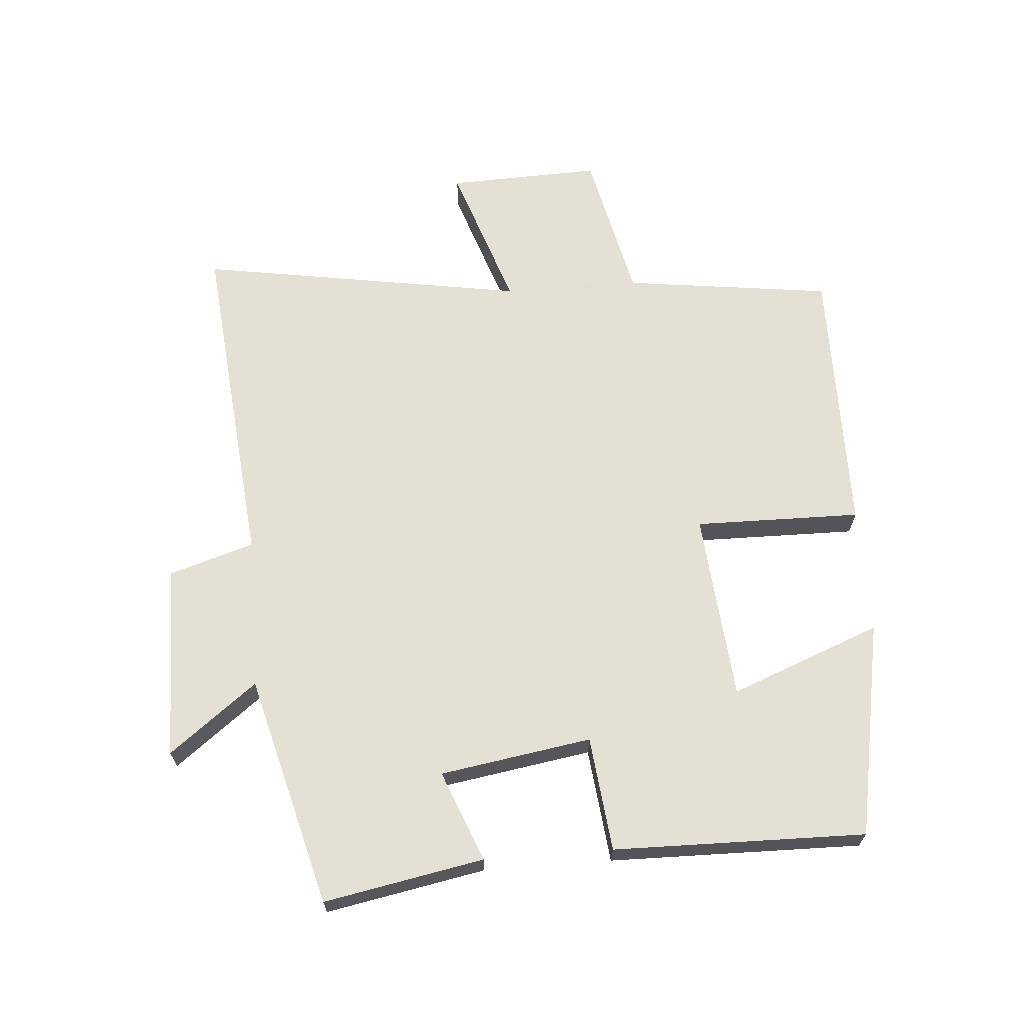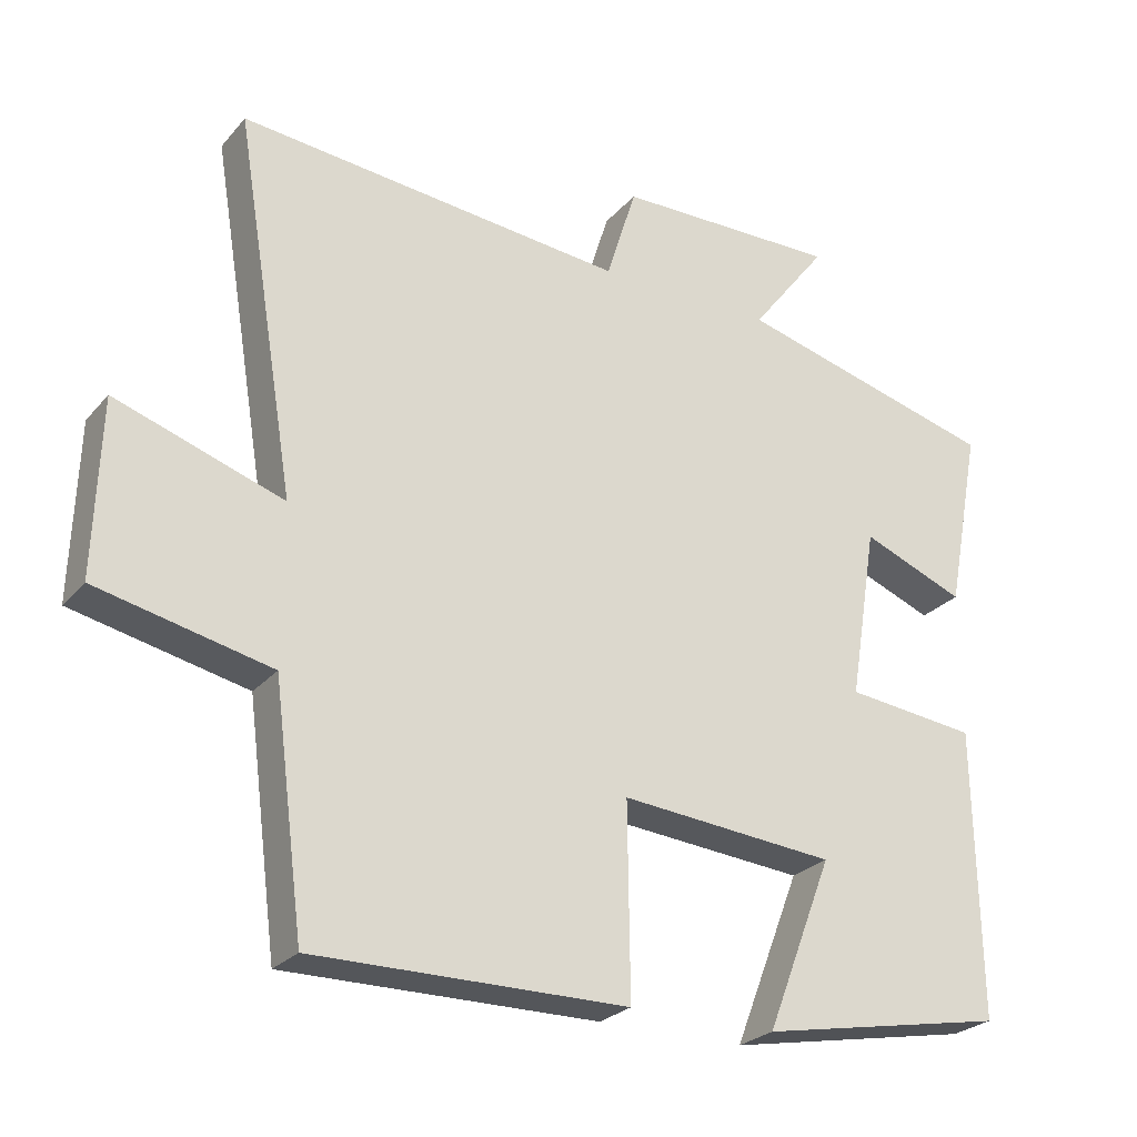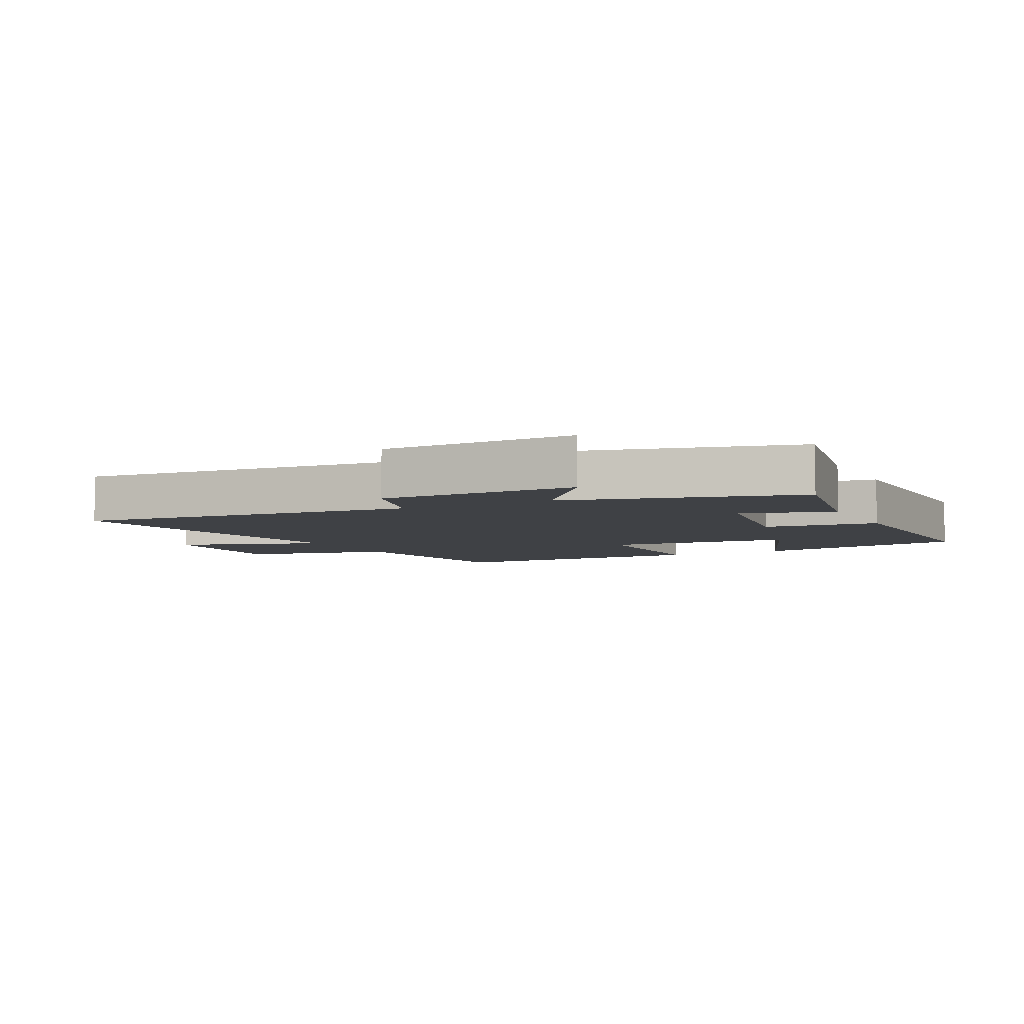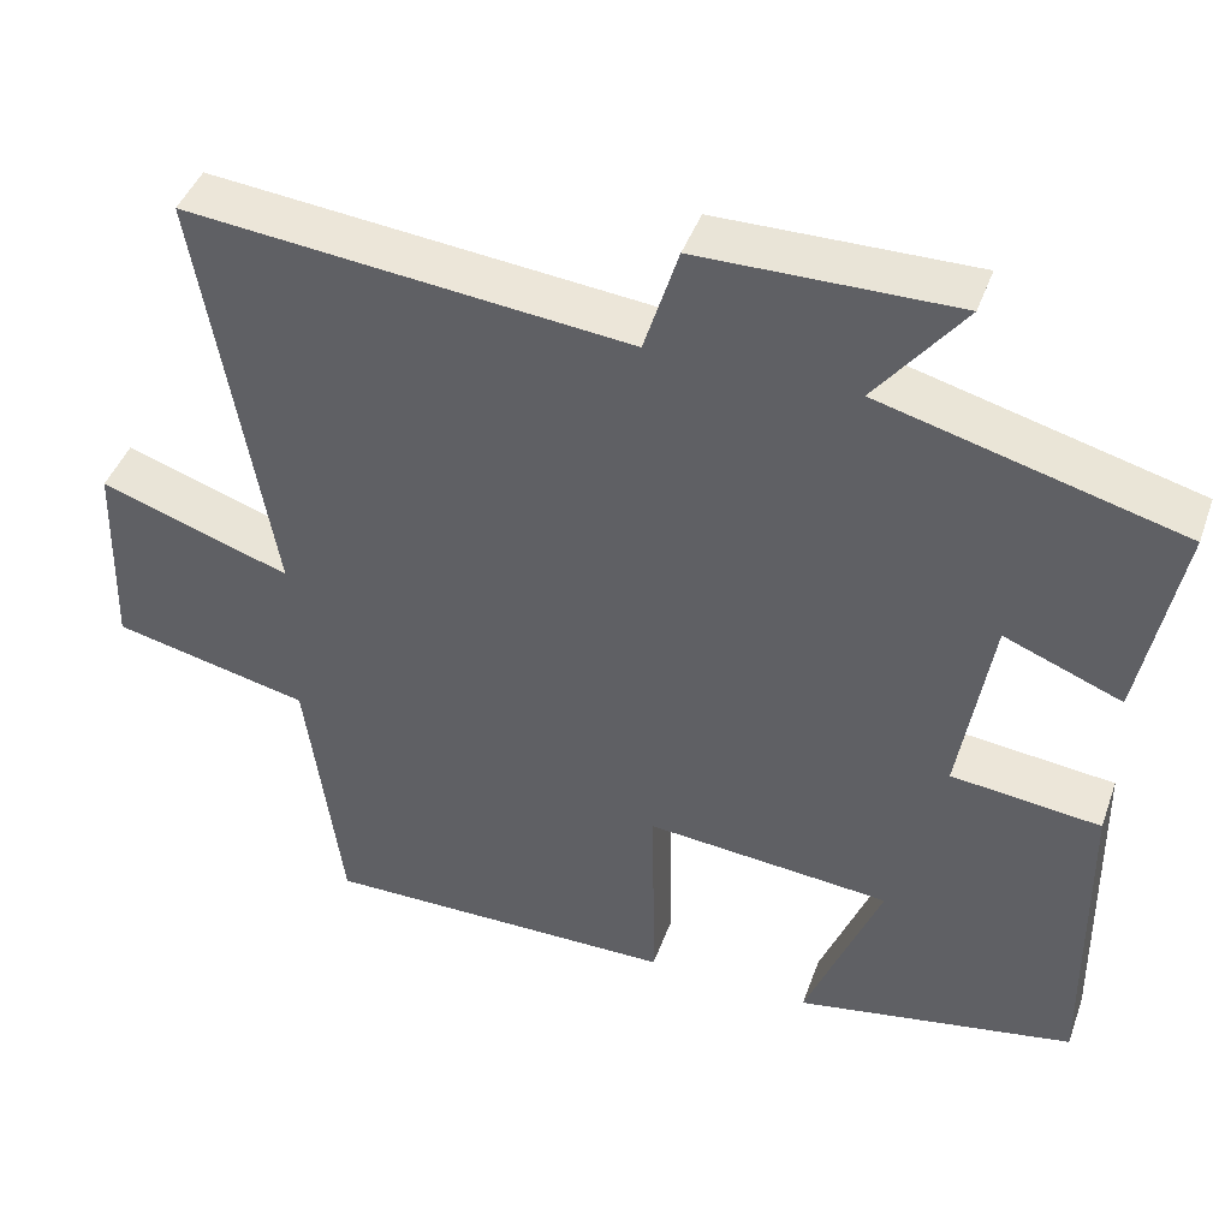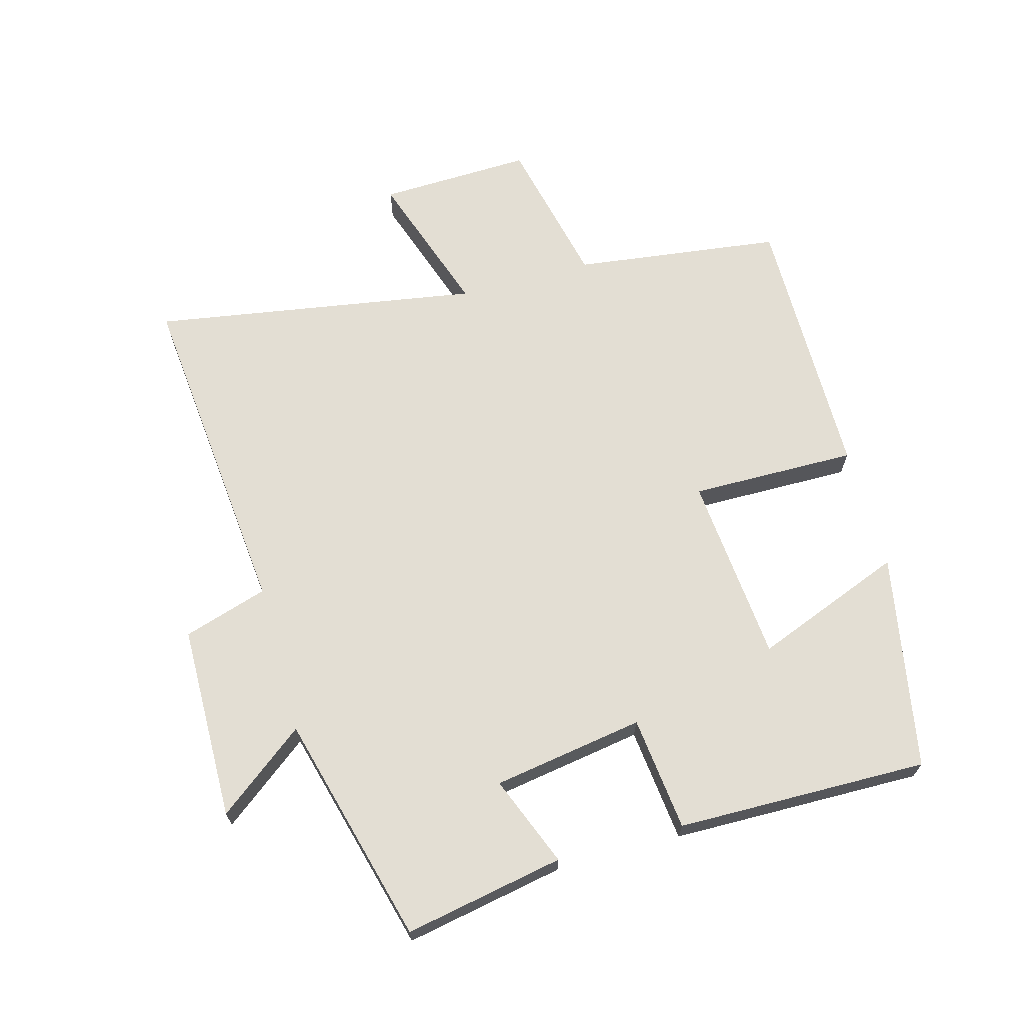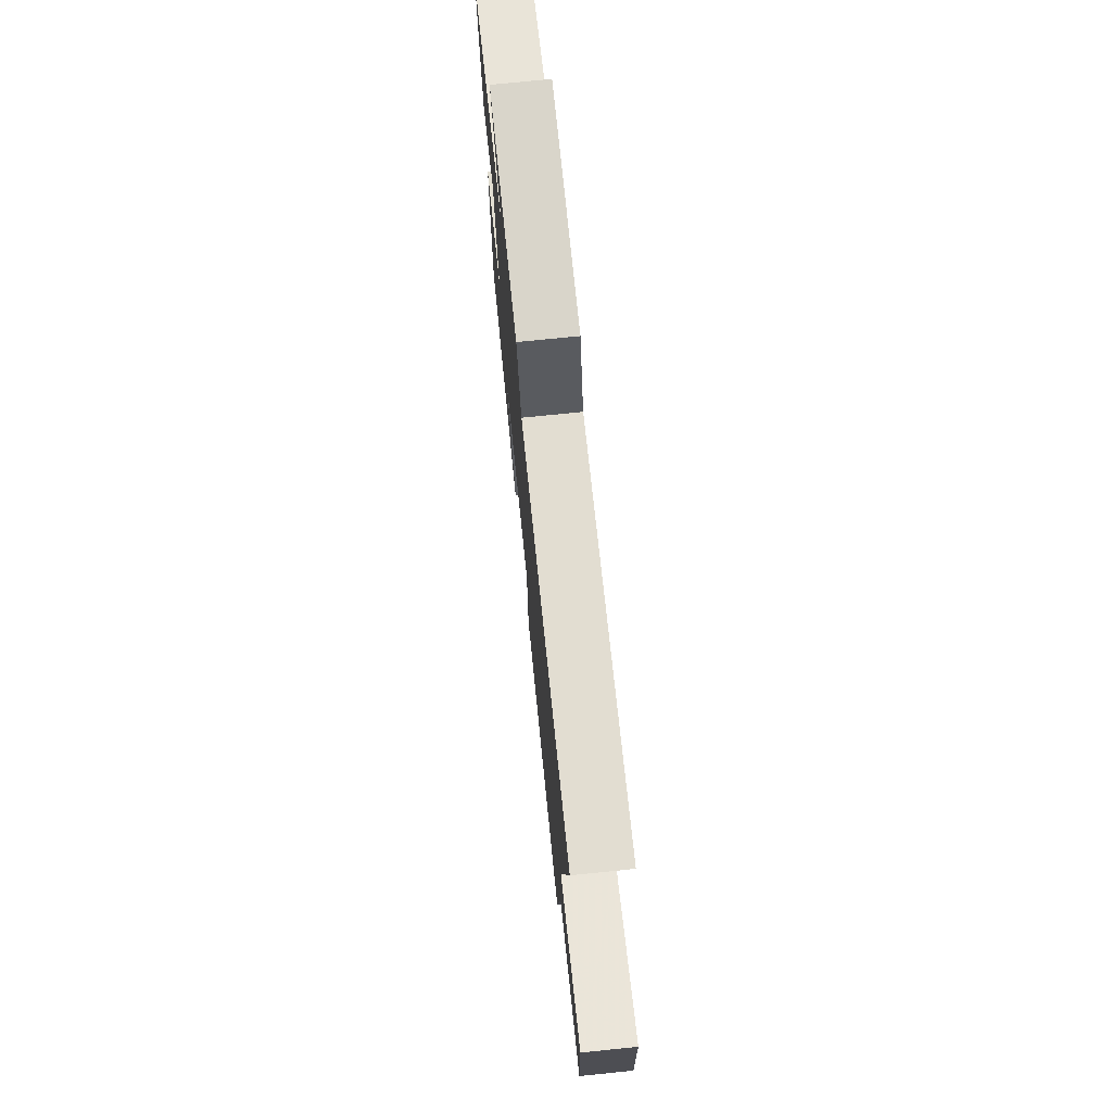
<metadata>
{"format":"obj","ext":"obj","renderer":"f3d","projection":"perspective","resolution":1024,"background":"white","views":[{"elev":66.2,"azim":85.6,"up":"+Y"},{"elev":-25.8,"azim":-30.8,"up":"+Z"},{"elev":-5.7,"azim":27.0,"up":"+Y"},{"elev":43.9,"azim":19.2,"up":"+Z"},{"elev":67.2,"azim":74.6,"up":"+Y"},{"elev":73.9,"azim":-95.8,"up":"+Z"}]}
</metadata>
<code>
v -0.458 0.07 -0.503
v -0.5 0.07 -0.177
v -0.737 0.07 -0.124
v -0.729 0.07 0.116
v -0.5 0.07 0.039
v -0.584 0.07 0.552
v -0.054 0.07 0.5
v -0.013 0.07 0.632
v 0.293 0.07 0.636
v 0.188 0.07 0.5
v 0.547 0.07 0.405
v 0.5 0.07 0.156
v 0.359 0.07 0.212
v 0.321 0.07 -0.024
v 0.5 0.07 -0.044
v 0.506 0.07 -0.437
v 0.169 0.07 -0.5
v 0.26 0.07 -0.266
v -0.034 0.07 -0.24
v -0.031 0.07 -0.5
v -0.458 0 -0.503
v -0.5 0 -0.177
v -0.737 0 -0.124
v -0.729 0 0.116
v -0.5 0 0.039
v -0.584 0 0.552
v -0.054 0 0.5
v -0.013 0 0.632
v 0.293 0 0.636
v 0.188 0 0.5
v 0.547 0 0.405
v 0.5 0 0.156
v 0.359 0 0.212
v 0.321 0 -0.024
v 0.5 0 -0.044
v 0.506 0 -0.437
v 0.169 0 -0.5
v 0.26 0 -0.266
v -0.034 0 -0.24
v -0.031 0 -0.5
f 19 20 1 2
f 3 4 5
f 2 3 5
f 19 2 5
f 18 19 5
f 15 16 17 18
f 14 15 18 5
f 5 6 7
f 14 5 7
f 13 14 7
f 12 13 7
f 11 12 7
f 10 11 7
f 7 8 9 10
f 22 21 40 39
f 25 24 23
f 25 23 22
f 25 22 39
f 25 39 38
f 38 37 36 35
f 25 38 35 34
f 27 26 25
f 27 25 34
f 27 34 33
f 27 33 32
f 27 32 31
f 27 31 30
f 30 29 28 27
f 1 21 22 2
f 2 22 23 3
f 3 23 24 4
f 4 24 25 5
f 5 25 26 6
f 6 26 27 7
f 7 27 28 8
f 8 28 29 9
f 9 29 30 10
f 10 30 31 11
f 11 31 32 12
f 12 32 33 13
f 13 33 34 14
f 14 34 35 15
f 15 35 36 16
f 16 36 37 17
f 17 37 38 18
f 18 38 39 19
f 19 39 40 20
f 20 40 21 1

</code>
